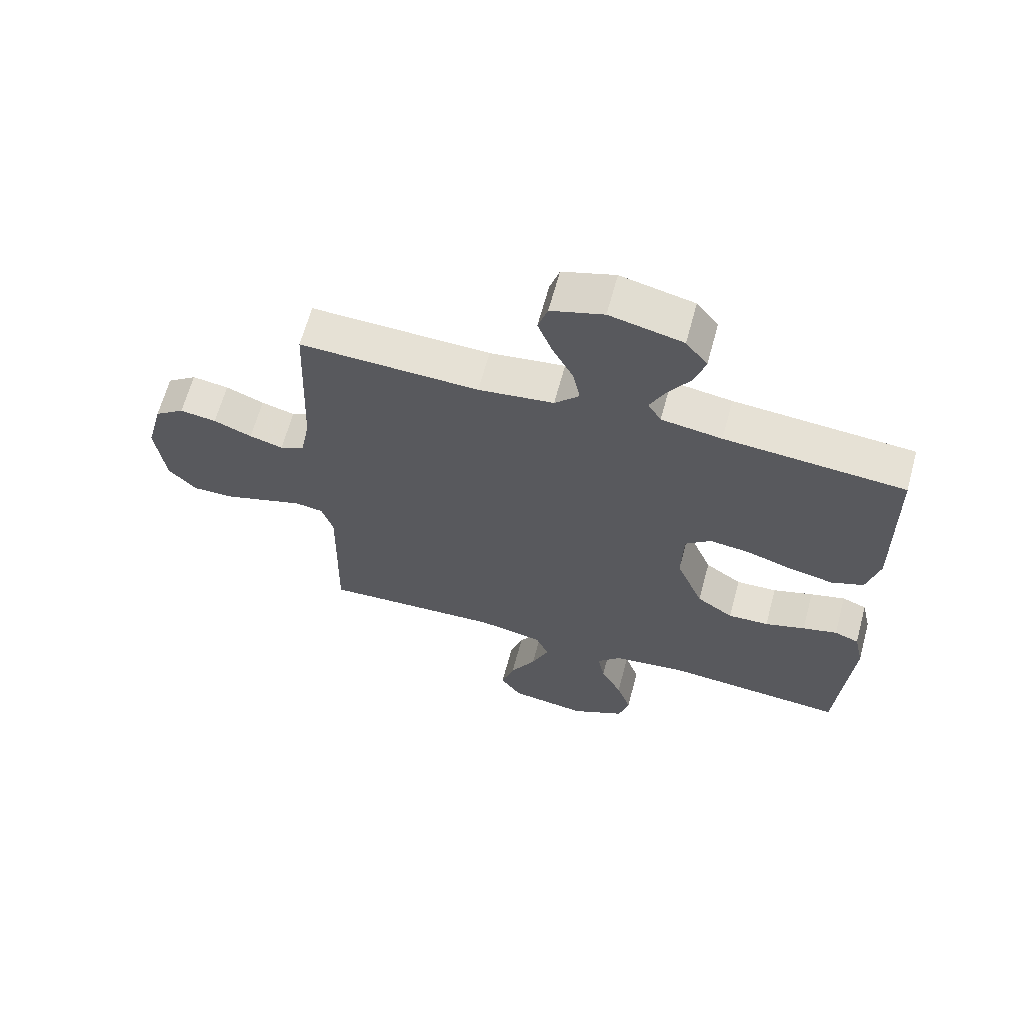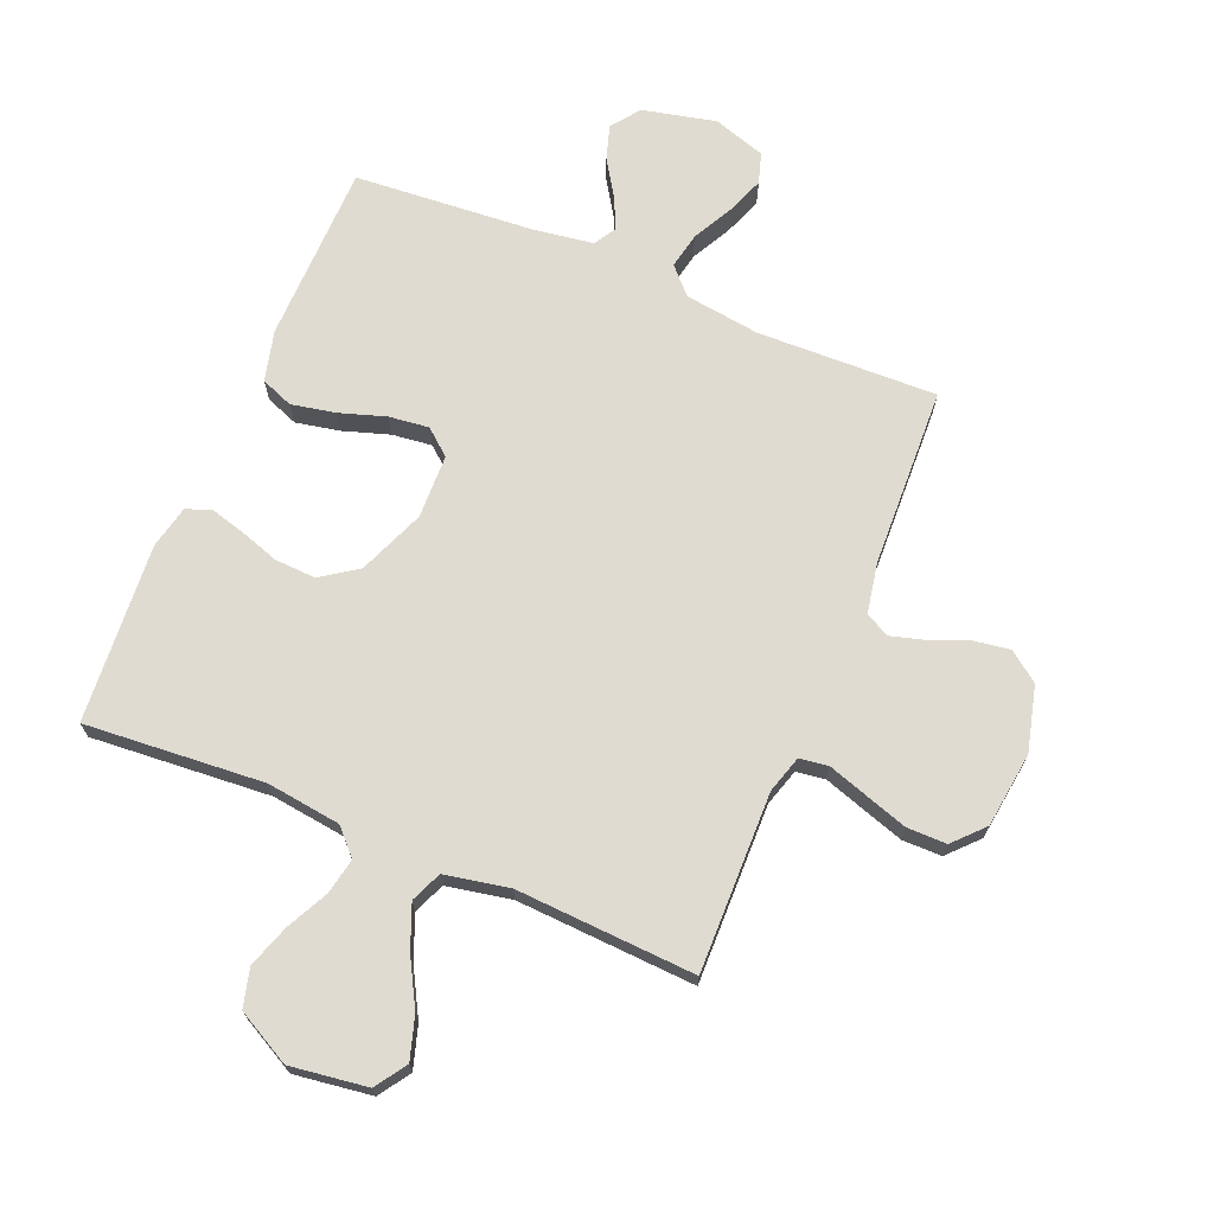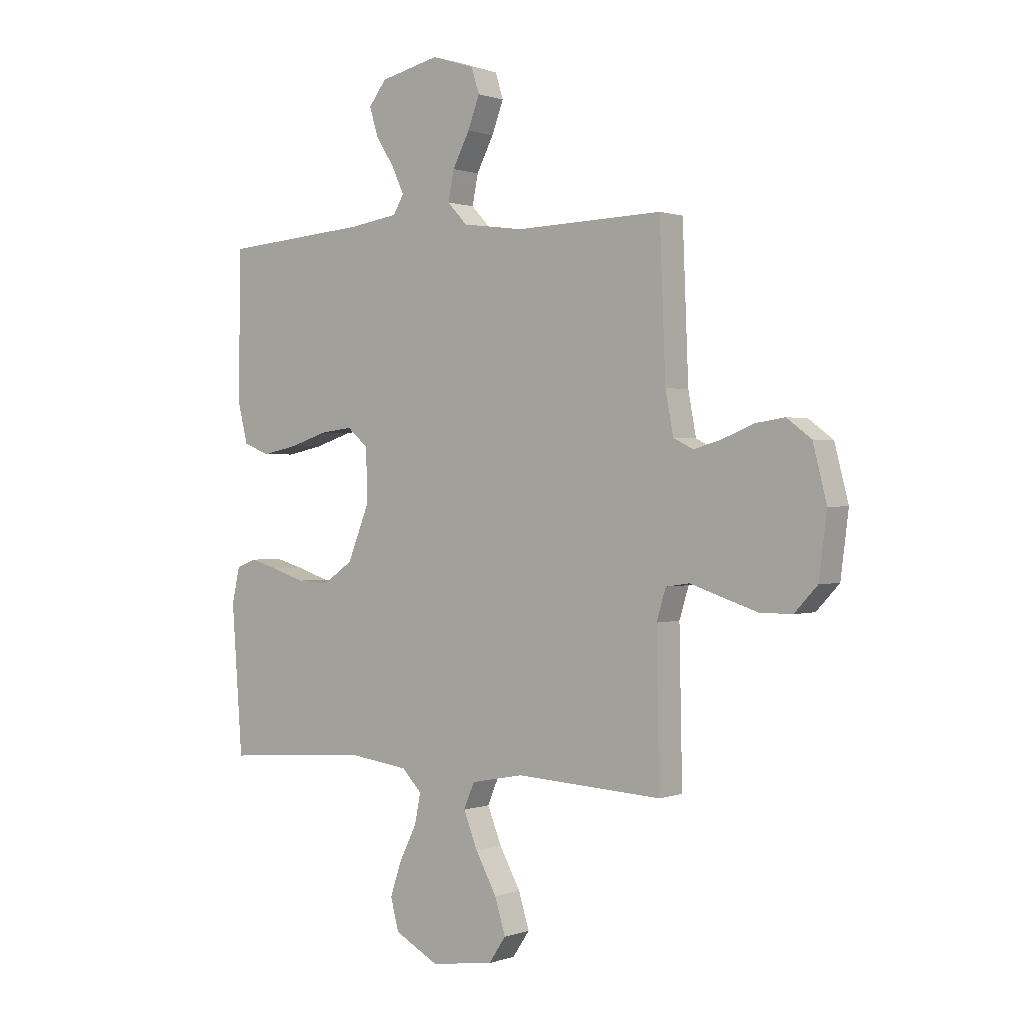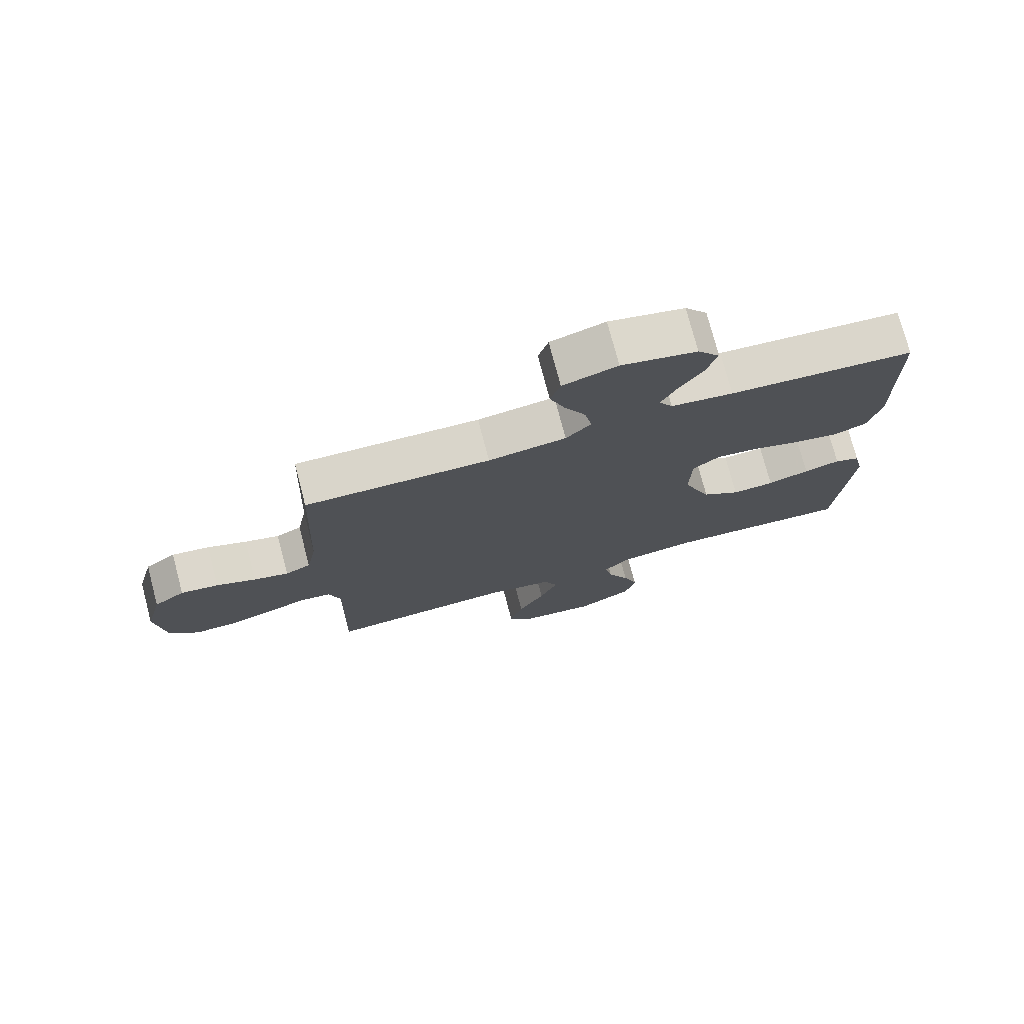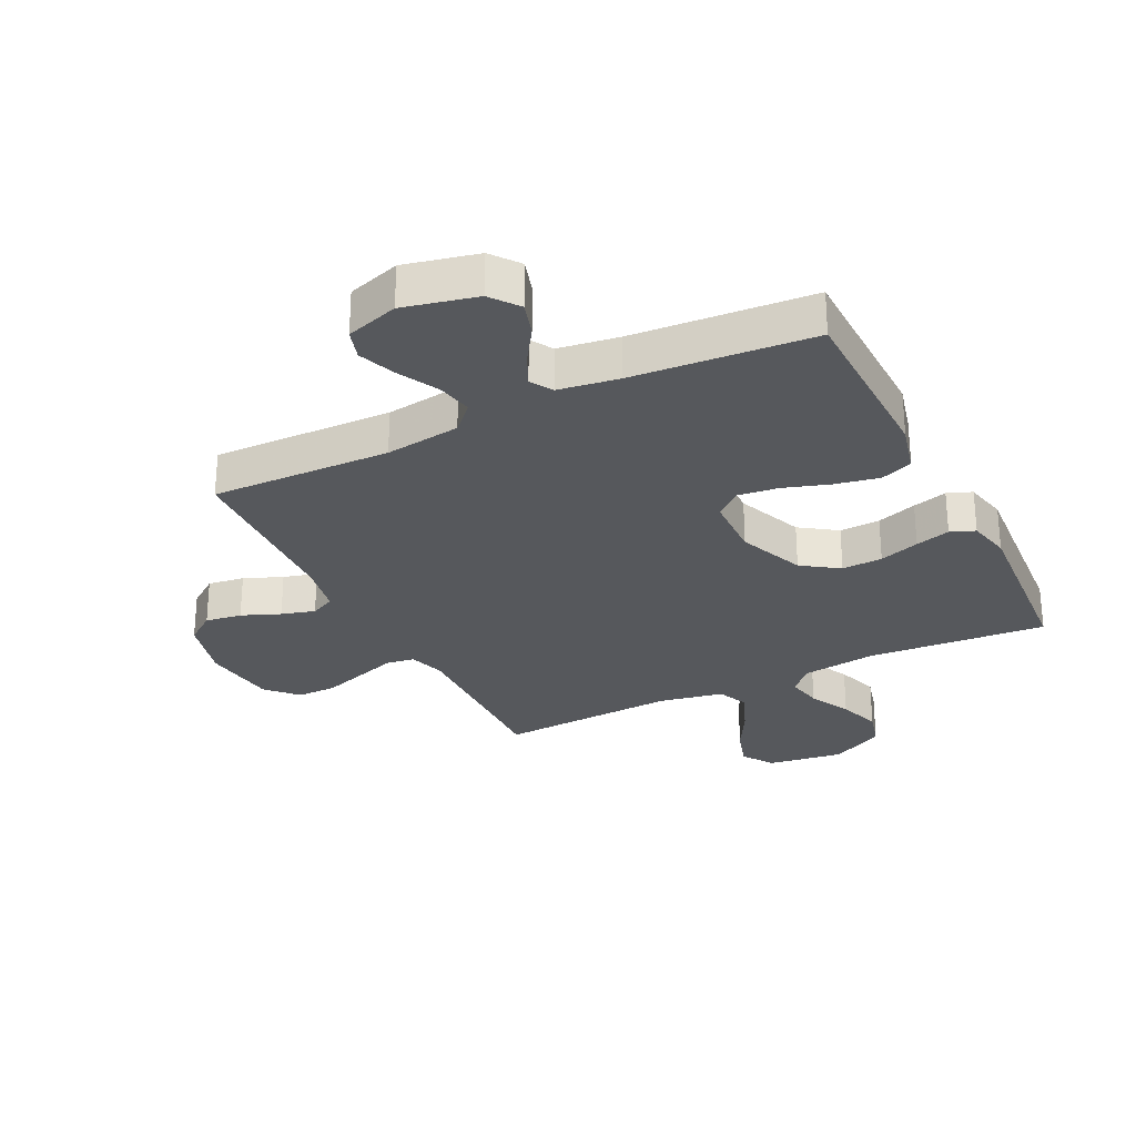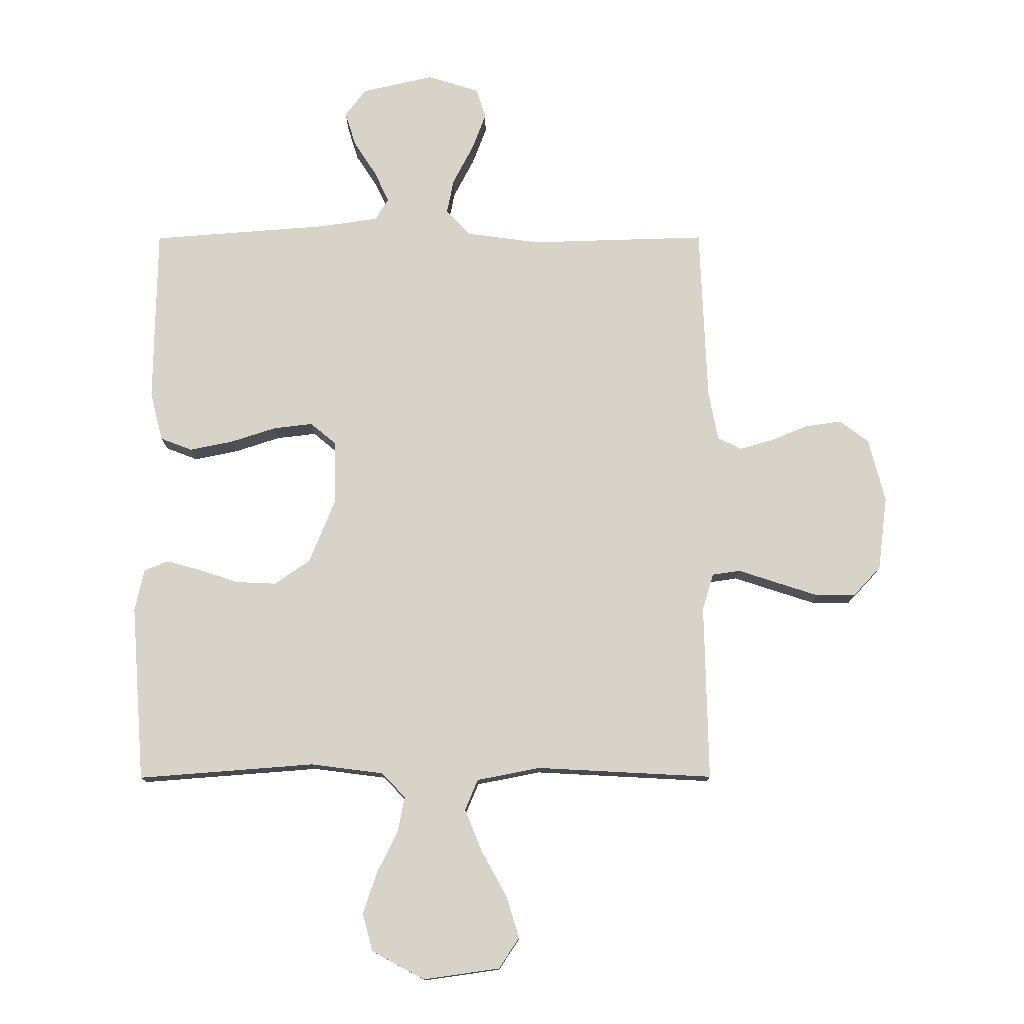
<metadata>
{"format":"obj","ext":"obj","renderer":"f3d","projection":"perspective","resolution":1024,"background":"white","views":[{"elev":64.7,"azim":15.2,"up":"+Z"},{"elev":70.0,"azim":-157.4,"up":"+Y"},{"elev":0.7,"azim":-141.9,"up":"+Z"},{"elev":75.5,"azim":-14.7,"up":"+Z"},{"elev":-27.9,"azim":26.4,"up":"+Y"},{"elev":77.1,"azim":179.9,"up":"+Y"}]}
</metadata>
<code>
v 0.5 0.07 -0.5
v 0.2 0.07 -0.477
v 0.076 0.07 -0.493
v 0.036 0.07 -0.535
v 0.048 0.07 -0.595
v 0.083 0.07 -0.665
v 0.107 0.07 -0.736
v 0.09 0.07 -0.8
v 0 0.07 -0.848
v -0.129 0.07 -0.83
v -0.164 0.07 -0.778
v -0.142 0.07 -0.707
v -0.099 0.07 -0.629
v -0.07 0.07 -0.557
v -0.092 0.07 -0.505
v -0.2 0.07 -0.484
v -0.5 0.07 -0.5
v -0.494 0.07 -0.2
v -0.513 0.07 -0.138
v -0.561 0.07 -0.131
v -0.628 0.07 -0.153
v -0.699 0.07 -0.176
v -0.765 0.07 -0.176
v -0.812 0.07 -0.126
v -0.828 0.07 0
v -0.8 0.07 0.109
v -0.75 0.07 0.146
v -0.689 0.07 0.137
v -0.625 0.07 0.111
v -0.569 0.07 0.095
v -0.528 0.07 0.115
v -0.512 0.07 0.2
v -0.5 0.07 0.5
v -0.2 0.07 0.491
v -0.074 0.07 0.508
v -0.033 0.07 0.551
v -0.045 0.07 0.611
v -0.08 0.07 0.678
v -0.104 0.07 0.741
v -0.088 0.07 0.792
v 0 0.07 0.82
v 0.122 0.07 0.792
v 0.158 0.07 0.745
v 0.14 0.07 0.687
v 0.102 0.07 0.628
v 0.077 0.07 0.575
v 0.099 0.07 0.538
v 0.2 0.07 0.523
v 0.5 0.07 0.5
v 0.505 0.07 0.2
v 0.484 0.07 0.116
v 0.43 0.07 0.095
v 0.356 0.07 0.11
v 0.279 0.07 0.135
v 0.212 0.07 0.143
v 0.169 0.07 0.107
v 0.166 0.07 0
v 0.211 0.07 -0.111
v 0.272 0.07 -0.153
v 0.34 0.07 -0.15
v 0.407 0.07 -0.128
v 0.465 0.07 -0.112
v 0.506 0.07 -0.128
v 0.522 0.07 -0.2
v 0.5 0 -0.5
v 0.2 0 -0.477
v 0.076 0 -0.493
v 0.036 0 -0.535
v 0.048 0 -0.595
v 0.083 0 -0.665
v 0.107 0 -0.736
v 0.09 0 -0.8
v 0 0 -0.848
v -0.129 0 -0.83
v -0.164 0 -0.778
v -0.142 0 -0.707
v -0.099 0 -0.629
v -0.07 0 -0.557
v -0.092 0 -0.505
v -0.2 0 -0.484
v -0.5 0 -0.5
v -0.494 0 -0.2
v -0.513 0 -0.138
v -0.561 0 -0.131
v -0.628 0 -0.153
v -0.699 0 -0.176
v -0.765 0 -0.176
v -0.812 0 -0.126
v -0.828 0 0
v -0.8 0 0.109
v -0.75 0 0.146
v -0.689 0 0.137
v -0.625 0 0.111
v -0.569 0 0.095
v -0.528 0 0.115
v -0.512 0 0.2
v -0.5 0 0.5
v -0.2 0 0.491
v -0.074 0 0.508
v -0.033 0 0.551
v -0.045 0 0.611
v -0.08 0 0.678
v -0.104 0 0.741
v -0.088 0 0.792
v 0 0 0.82
v 0.122 0 0.792
v 0.158 0 0.745
v 0.14 0 0.687
v 0.102 0 0.628
v 0.077 0 0.575
v 0.099 0 0.538
v 0.2 0 0.523
v 0.5 0 0.5
v 0.505 0 0.2
v 0.484 0 0.116
v 0.43 0 0.095
v 0.356 0 0.11
v 0.279 0 0.135
v 0.212 0 0.143
v 0.169 0 0.107
v 0.166 0 0
v 0.211 0 -0.111
v 0.272 0 -0.153
v 0.34 0 -0.15
v 0.407 0 -0.128
v 0.465 0 -0.112
v 0.506 0 -0.128
v 0.522 0 -0.2
f 64 1 2
f 63 64 2
f 62 63 2
f 61 62 2
f 60 61 2
f 59 60 2 3
f 58 59 3 4
f 57 58 4
f 56 57 4
f 52 53 54
f 51 52 54
f 50 51 54
f 49 50 54
f 48 49 54
f 47 48 54 55
f 46 47 55 56
f 43 44 45
f 42 43 45
f 41 42 45
f 40 41 45
f 39 40 45
f 38 39 45
f 37 38 45
f 36 37 45 46
f 46 56 4
f 36 46 4
f 35 36 4
f 32 33 34
f 34 35 4
f 32 34 4
f 31 32 4
f 27 28 29
f 26 27 29
f 25 26 29
f 24 25 29
f 23 24 29
f 22 23 29
f 21 22 29
f 20 21 29
f 19 20 29 30
f 31 4 5
f 30 31 5
f 19 30 5
f 18 19 5
f 11 12 13
f 10 11 13
f 9 10 13
f 8 9 13
f 7 8 13
f 6 7 13
f 5 6 13
f 5 13 14
f 16 17 18
f 15 16 18
f 15 18 5
f 5 14 15
f 66 65 128
f 66 128 127
f 66 127 126
f 66 126 125
f 66 125 124
f 67 66 124 123
f 68 67 123 122
f 68 122 121
f 68 121 120
f 118 117 116
f 118 116 115
f 118 115 114
f 118 114 113
f 118 113 112
f 119 118 112 111
f 120 119 111 110
f 109 108 107
f 109 107 106
f 109 106 105
f 109 105 104
f 109 104 103
f 109 103 102
f 109 102 101
f 110 109 101 100
f 68 120 110
f 68 110 100
f 68 100 99
f 98 97 96
f 68 99 98
f 68 98 96
f 68 96 95
f 93 92 91
f 93 91 90
f 93 90 89
f 93 89 88
f 93 88 87
f 93 87 86
f 93 86 85
f 93 85 84
f 94 93 84 83
f 69 68 95
f 69 95 94
f 69 94 83
f 69 83 82
f 77 76 75
f 77 75 74
f 77 74 73
f 77 73 72
f 77 72 71
f 77 71 70
f 77 70 69
f 78 77 69
f 82 81 80
f 82 80 79
f 69 82 79
f 79 78 69
f 1 65 66 2
f 2 66 67 3
f 3 67 68 4
f 4 68 69 5
f 5 69 70 6
f 6 70 71 7
f 7 71 72 8
f 8 72 73 9
f 9 73 74 10
f 10 74 75 11
f 11 75 76 12
f 12 76 77 13
f 13 77 78 14
f 14 78 79 15
f 15 79 80 16
f 16 80 81 17
f 17 81 82 18
f 18 82 83 19
f 19 83 84 20
f 20 84 85 21
f 21 85 86 22
f 22 86 87 23
f 23 87 88 24
f 24 88 89 25
f 25 89 90 26
f 26 90 91 27
f 27 91 92 28
f 28 92 93 29
f 29 93 94 30
f 30 94 95 31
f 31 95 96 32
f 32 96 97 33
f 33 97 98 34
f 34 98 99 35
f 35 99 100 36
f 36 100 101 37
f 37 101 102 38
f 38 102 103 39
f 39 103 104 40
f 40 104 105 41
f 41 105 106 42
f 42 106 107 43
f 43 107 108 44
f 44 108 109 45
f 45 109 110 46
f 46 110 111 47
f 47 111 112 48
f 48 112 113 49
f 49 113 114 50
f 50 114 115 51
f 51 115 116 52
f 52 116 117 53
f 53 117 118 54
f 54 118 119 55
f 55 119 120 56
f 56 120 121 57
f 57 121 122 58
f 58 122 123 59
f 59 123 124 60
f 60 124 125 61
f 61 125 126 62
f 62 126 127 63
f 63 127 128 64
f 64 128 65 1

</code>
